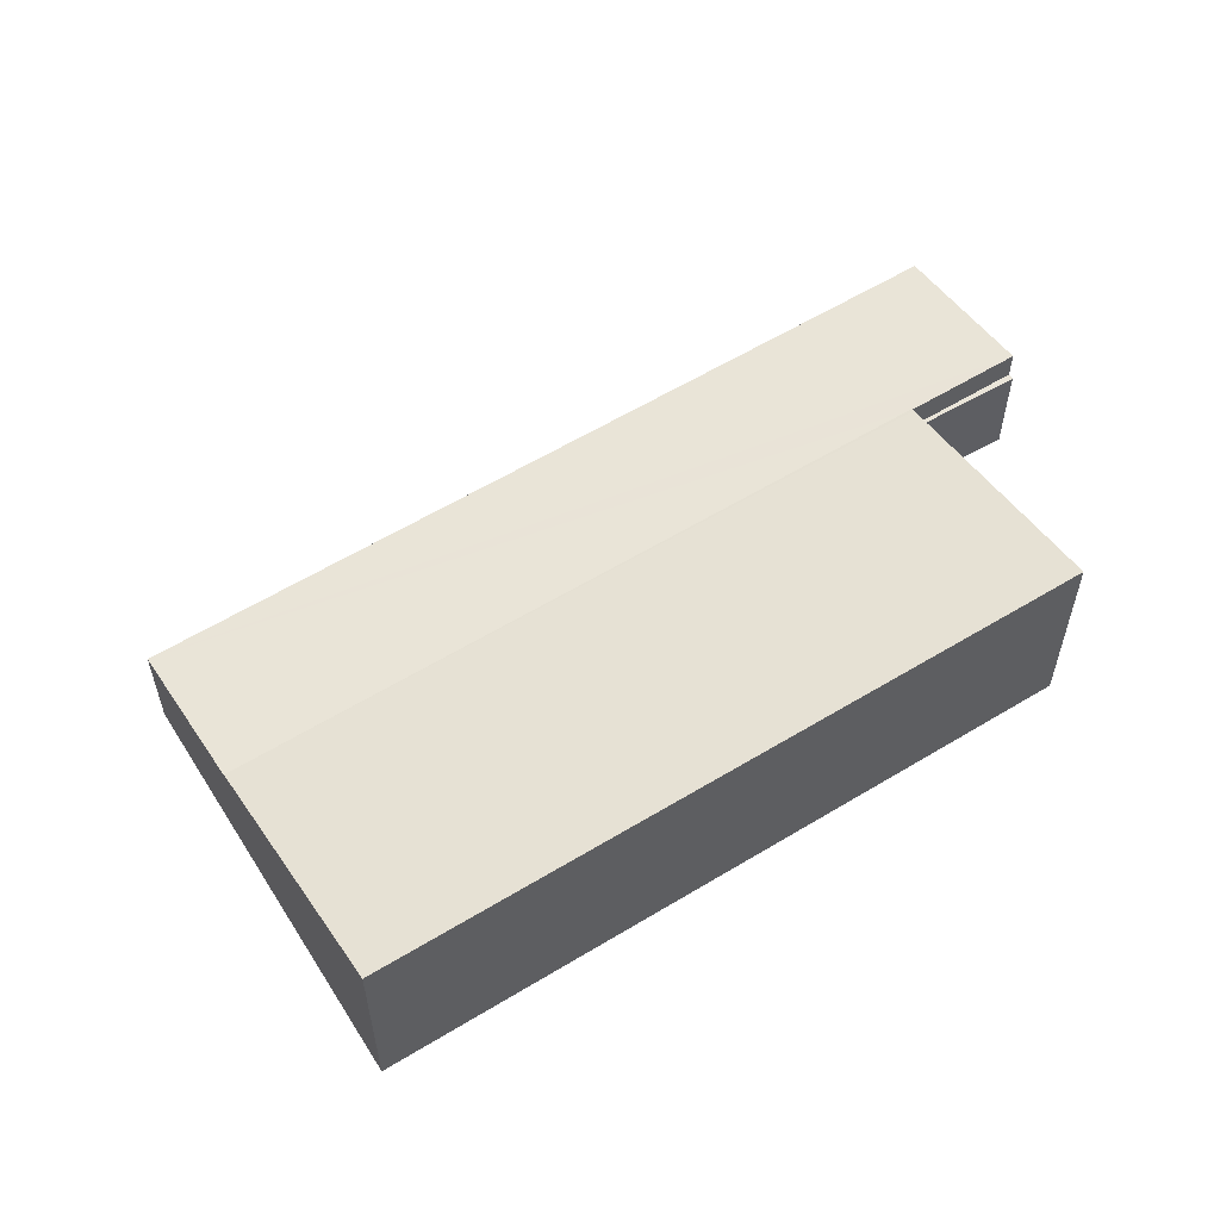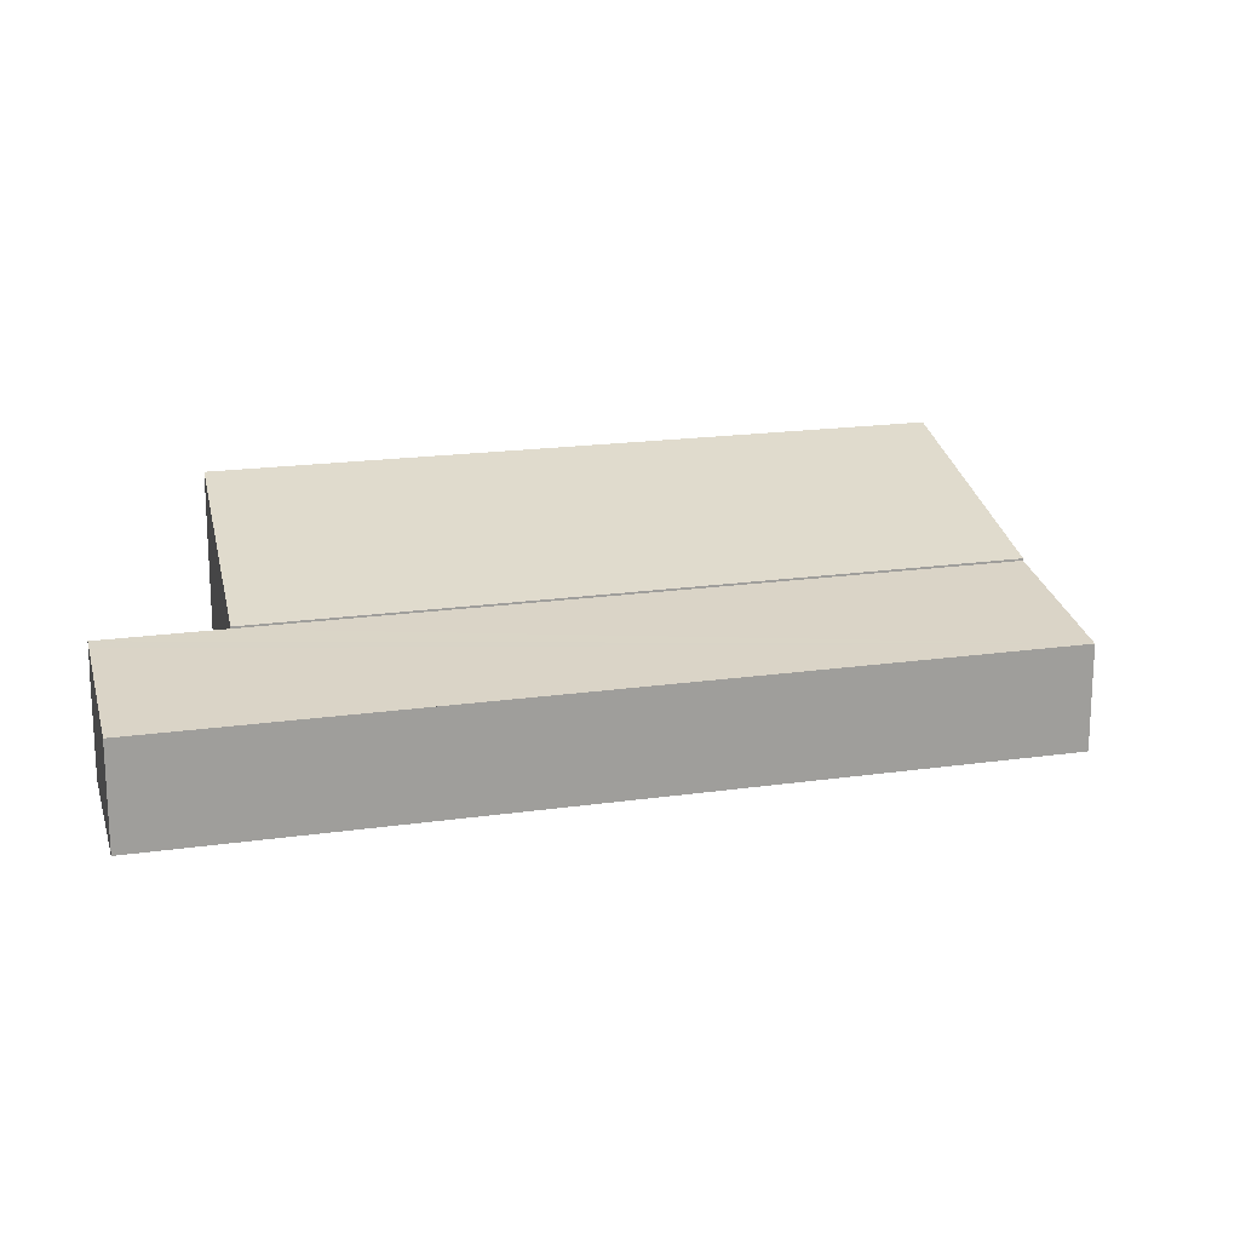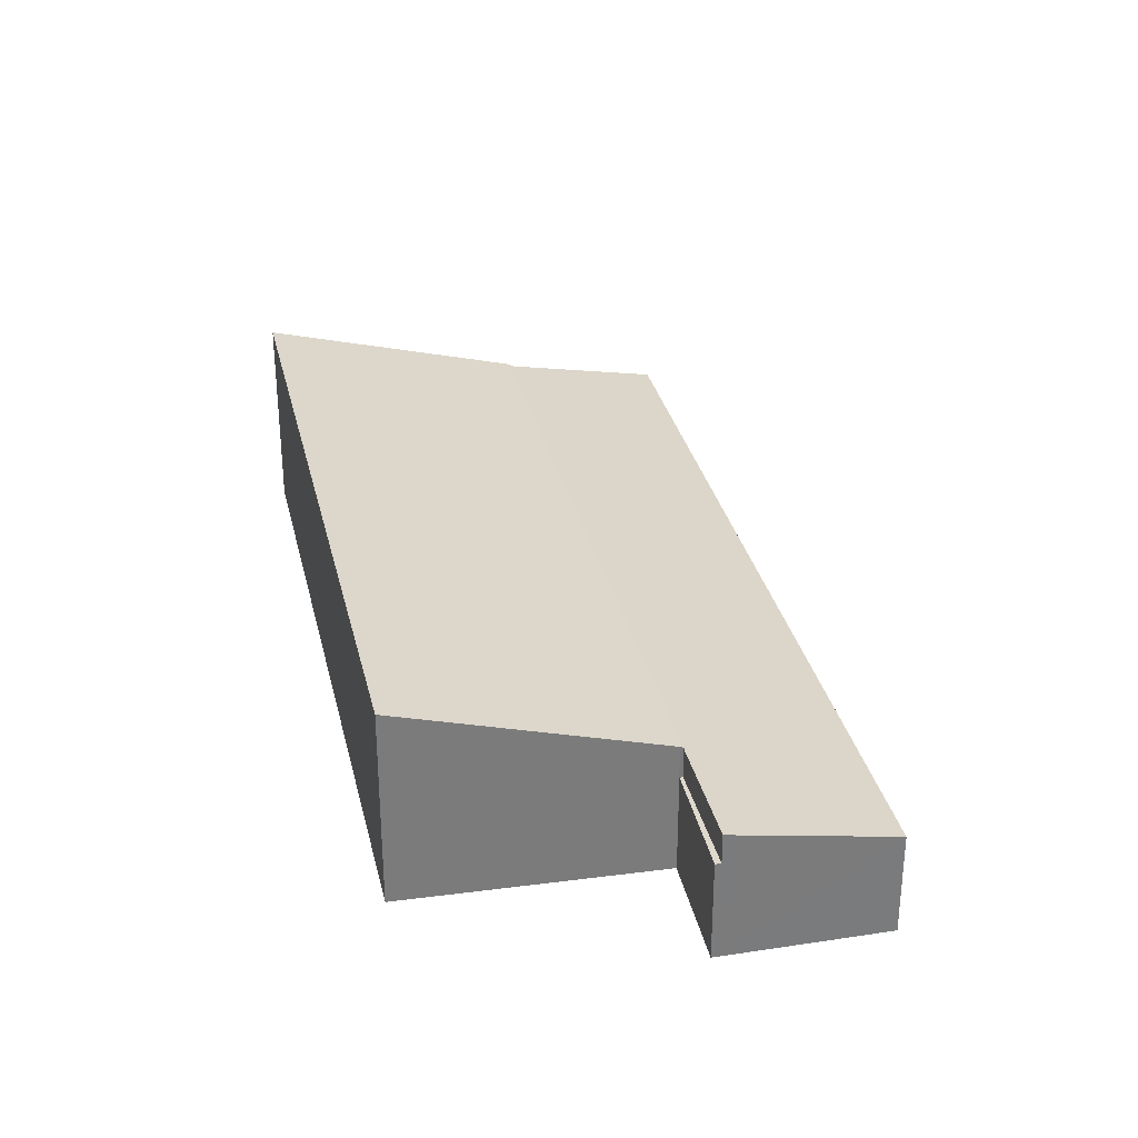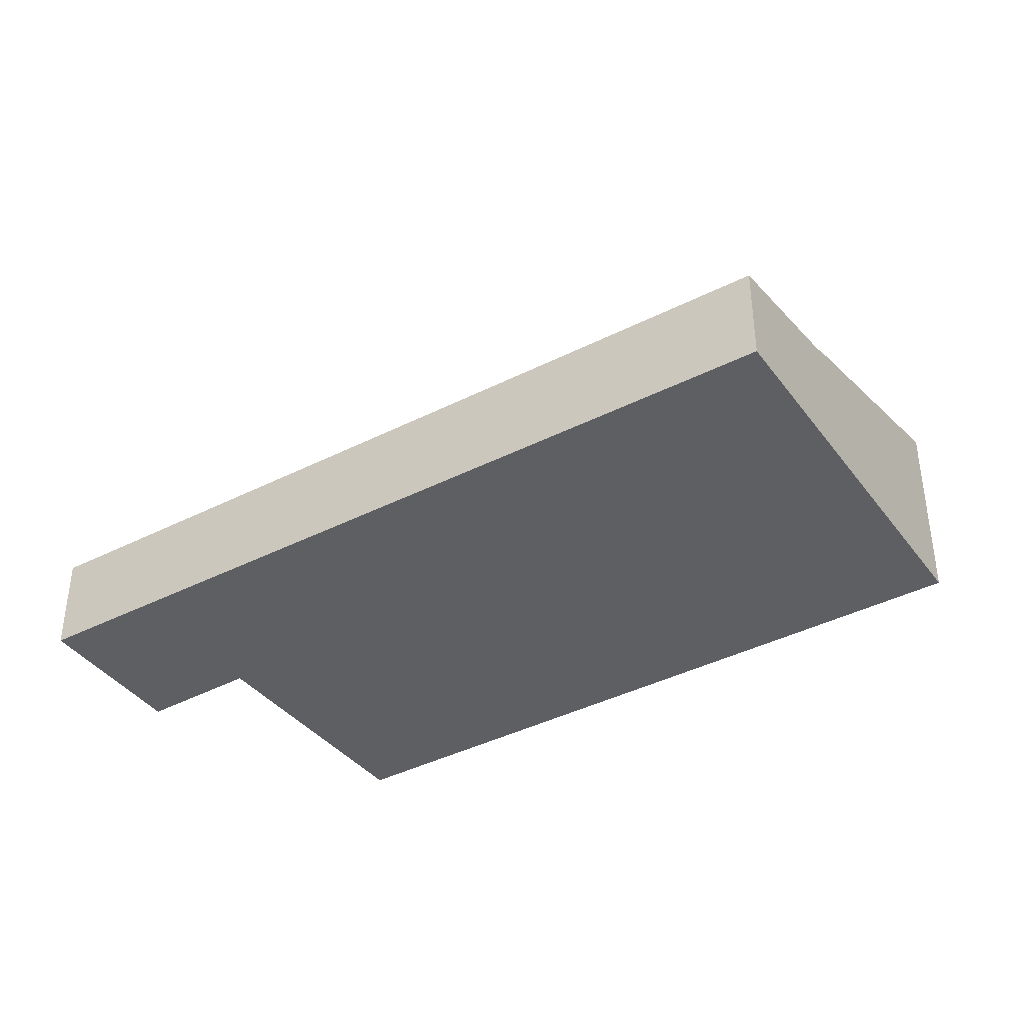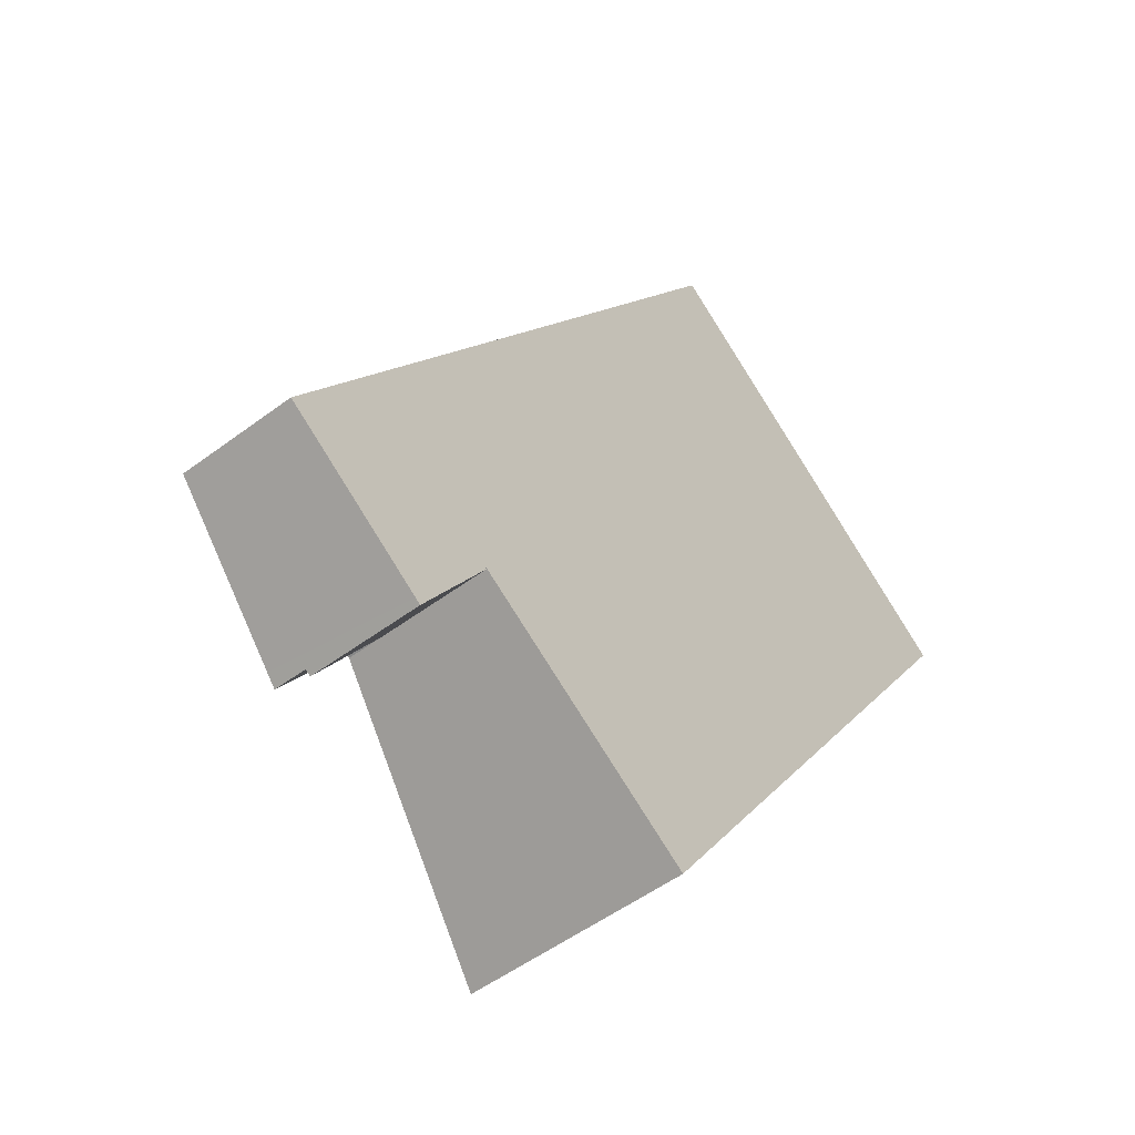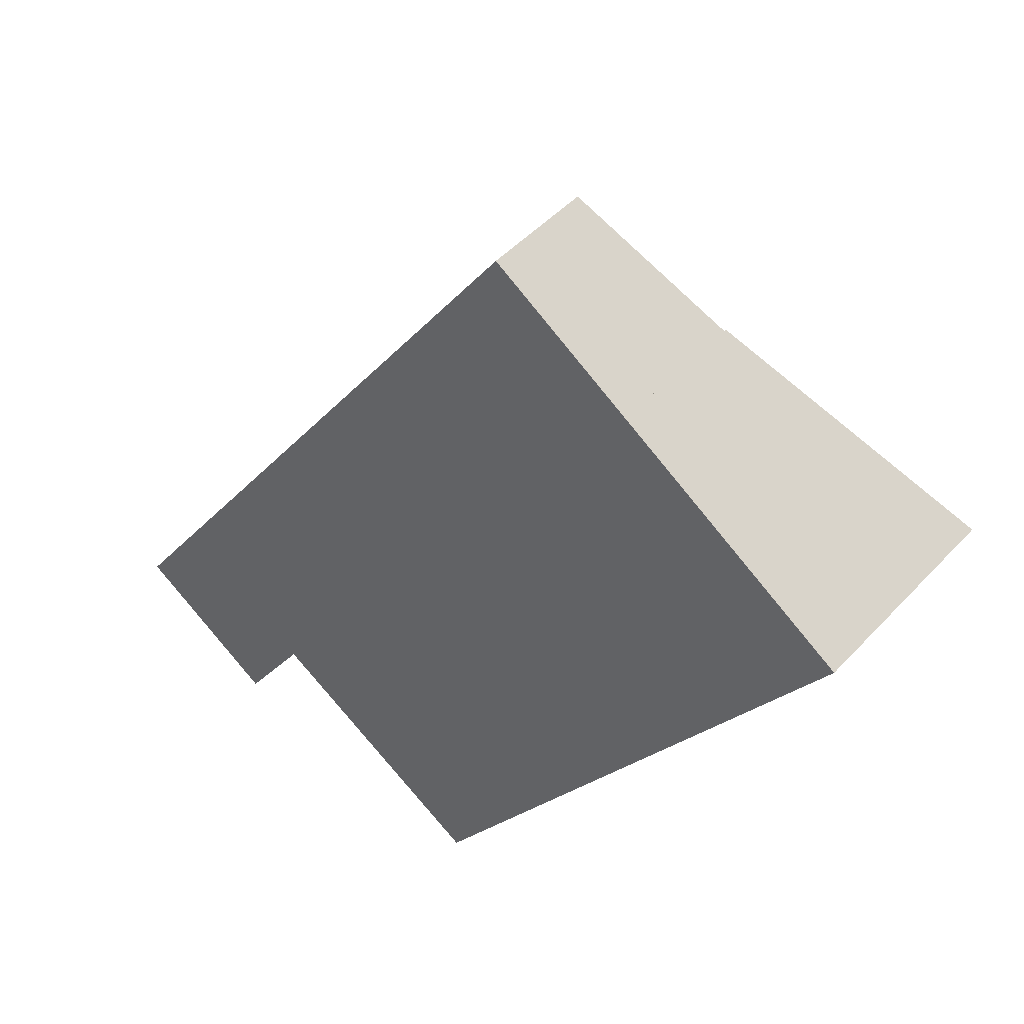
<metadata>
{"format":"obj","ext":"obj","renderer":"f3d","projection":"perspective","resolution":1024,"background":"white","views":[{"elev":58.2,"azim":91.9,"up":"+Y"},{"elev":18.6,"azim":-71.3,"up":"+Y"},{"elev":32.0,"azim":-158.7,"up":"+Y"},{"elev":-39.7,"azim":-23.6,"up":"+Y"},{"elev":-51.0,"azim":-50.6,"up":"+Z"},{"elev":47.2,"azim":40.0,"up":"+Z"}]}
</metadata>
<code>
v  4.452 2.895 0.251
v  10.74 2.259 15.79
v  13.68 2.896 13.82
v  2.953 2.894 -1.954
v  2.713 2.843 -1.794
v  0 2.26 1.384e-16
v  1.511 2.26 2.223
v  0 0 0
v  1.511 -1.361e-16 2.223
v  10.74 -9.672e-16 15.79
v  13.68 -8.464e-16 13.82
v  4.452 -1.537e-17 0.251
v  2.953 1.196e-16 -1.954
v  2.713 1.099e-16 -1.794
v  17.37 4.438 8.963
v  13.68 2.943 13.82
v  18.48 4.438 10.6
v  15.9 4.439 6.782
v  9.428 4.443 -2.79
v  4.522 2.956 0.229
v  4.452 2.937 0.251
v  18.48 -6.492e-16 10.6
v  17.37 -5.488e-16 8.963
v  15.9 -4.153e-16 6.782
v  9.428 1.708e-16 -2.79
v  4.522 -1.402e-17 0.229
v  4.452 2.241 0.251
v  3.062 2.241 -2.027
v  2.953 2.241 -1.954
v  4.511 2.241 0.211
v  4.511 -1.292e-17 0.211
v  3.062 1.241e-16 -2.027
g defaultobject
f 1 2 3
f 2 1 4
f 2 4 5
f 2 5 6
f 2 6 7
f 8 7 6
f 7 8 9
f 7 9 2
f 2 9 10
f 2 11 3
f 11 2 10
f 11 1 3
f 1 11 12
f 1 12 4
f 4 12 13
f 13 5 4
f 5 13 6
f 6 13 8
f 8 13 14
f 9 11 10
f 11 9 12
f 12 9 8
f 12 8 14
f 12 14 13
f 15 16 17
f 16 15 18
f 16 18 19
f 16 19 20
f 16 20 21
f 21 11 16
f 11 21 12
f 16 22 17
f 22 16 11
f 22 15 17
f 15 22 18
f 18 22 23
f 18 23 19
f 19 23 24
f 19 24 25
f 26 21 20
f 21 26 12
f 25 20 19
f 20 25 26
f 11 23 22
f 23 11 12
f 23 12 24
f 24 12 26
f 24 26 25
f 27 28 29
f 28 27 30
f 12 30 27
f 30 12 31
f 31 28 30
f 28 31 32
f 32 29 28
f 29 32 13
f 13 27 29
f 27 13 12
f 12 32 31
f 32 12 13

</code>
